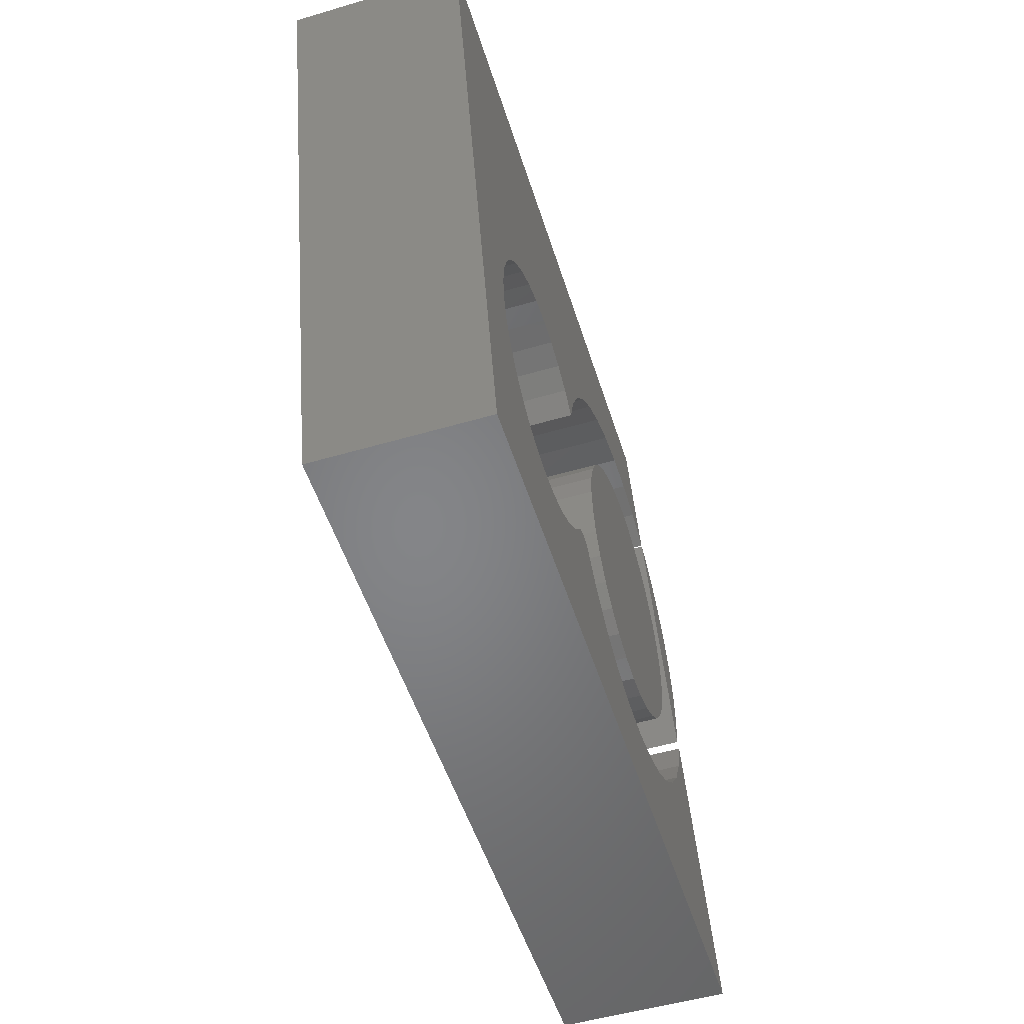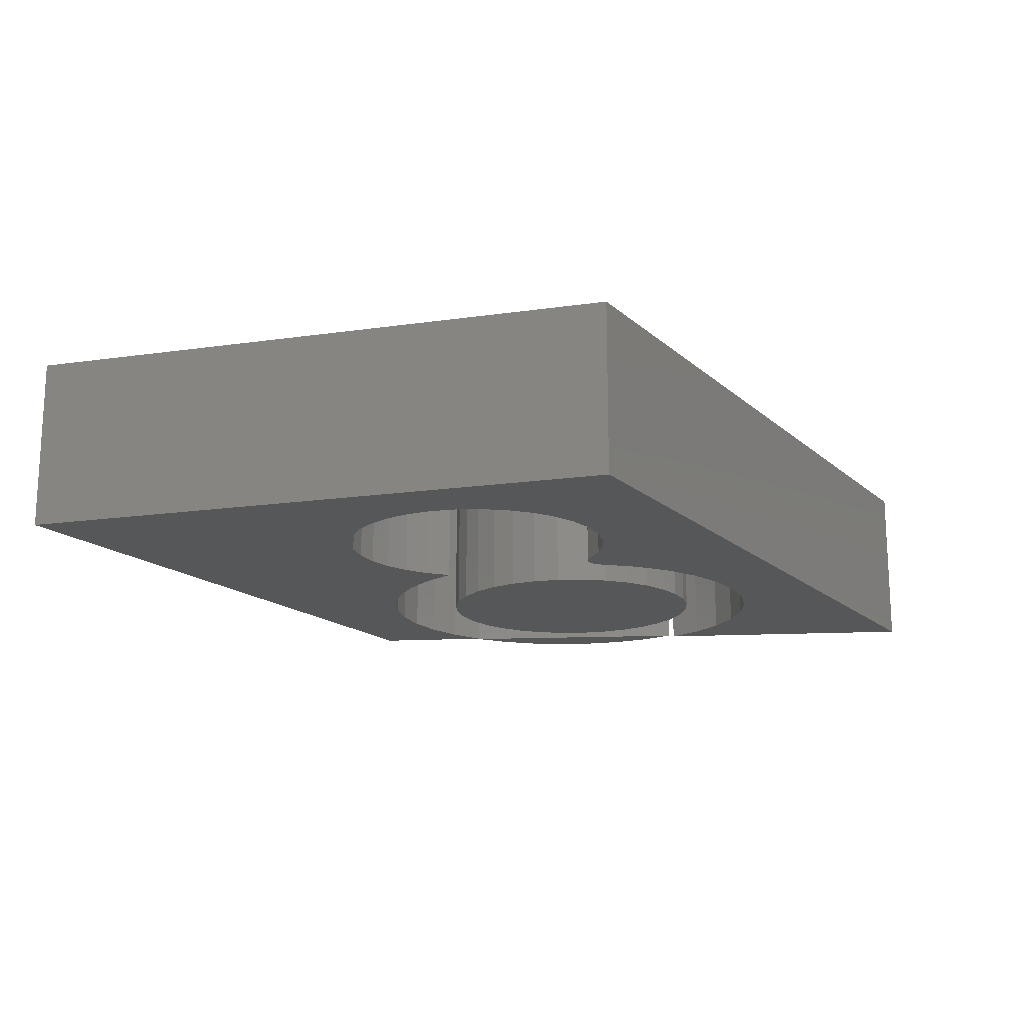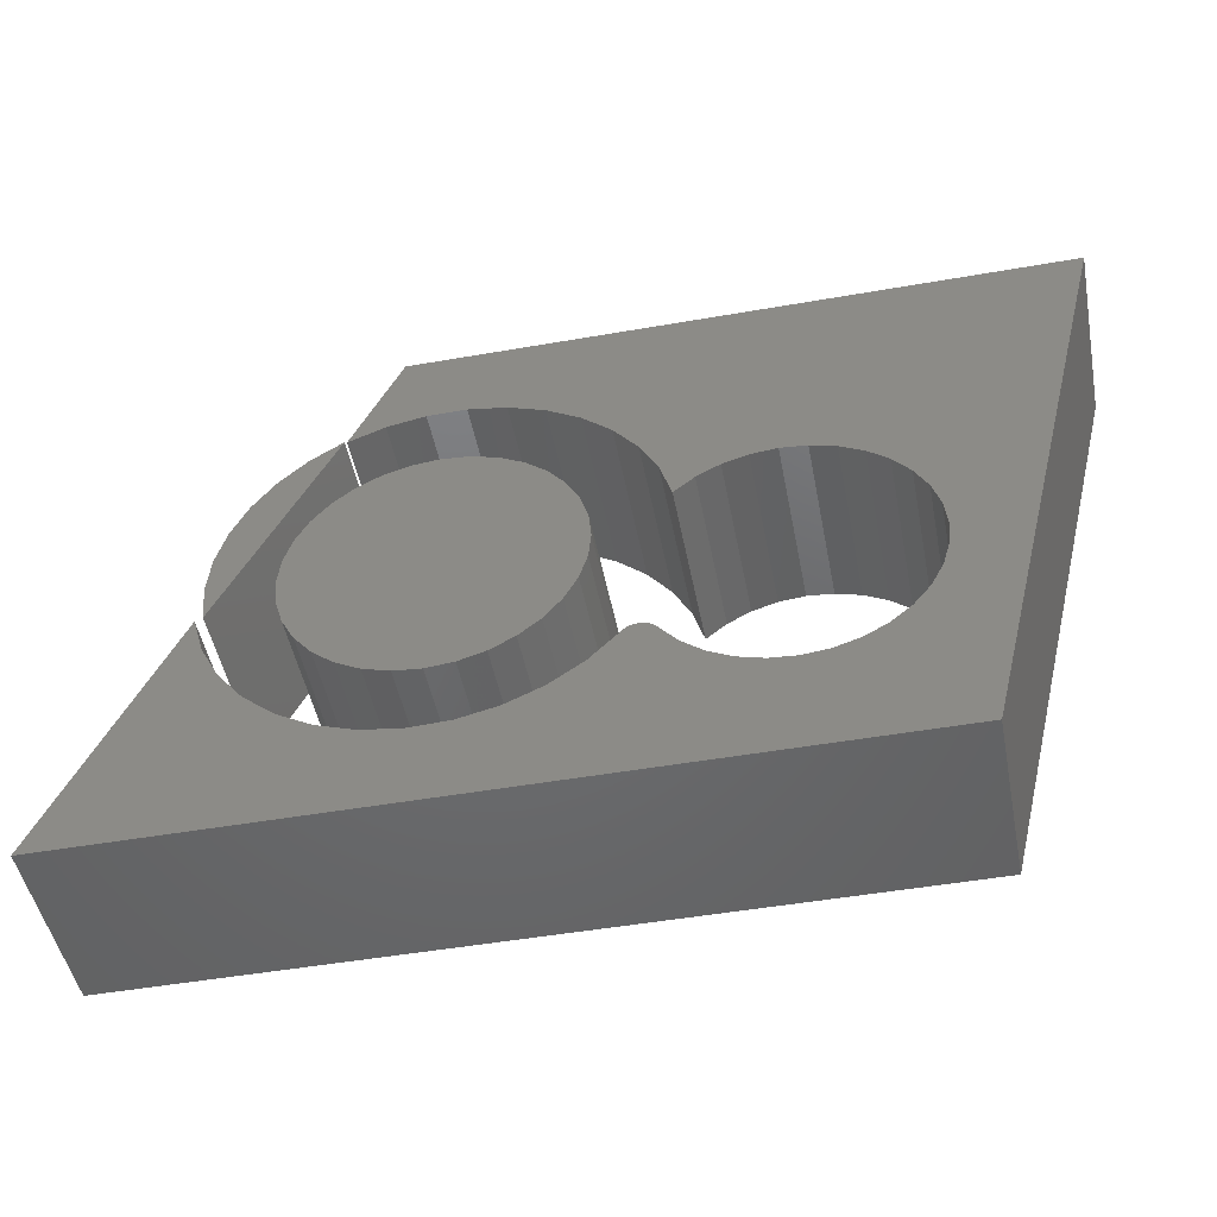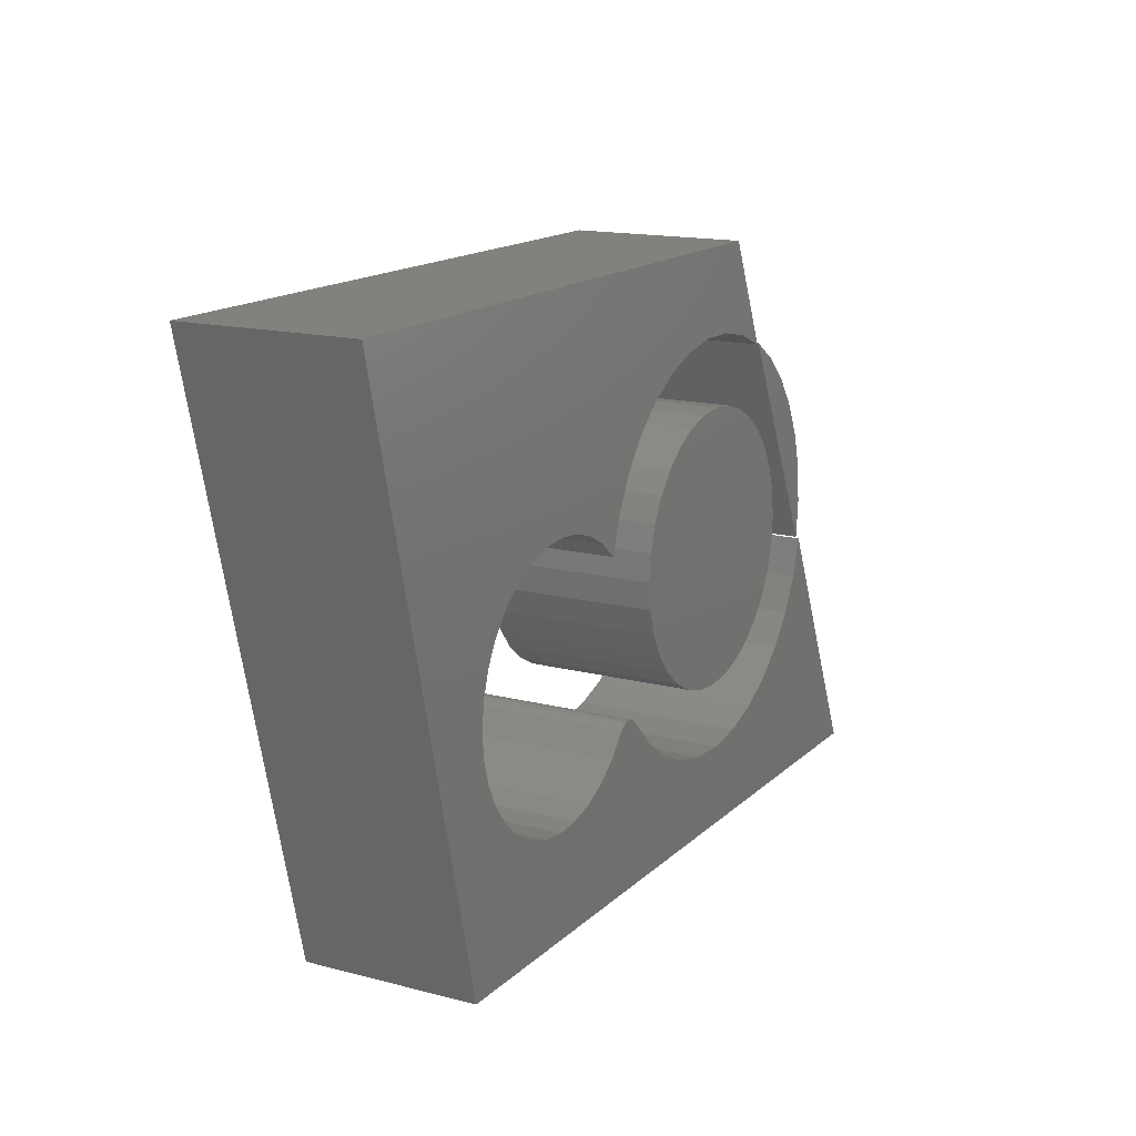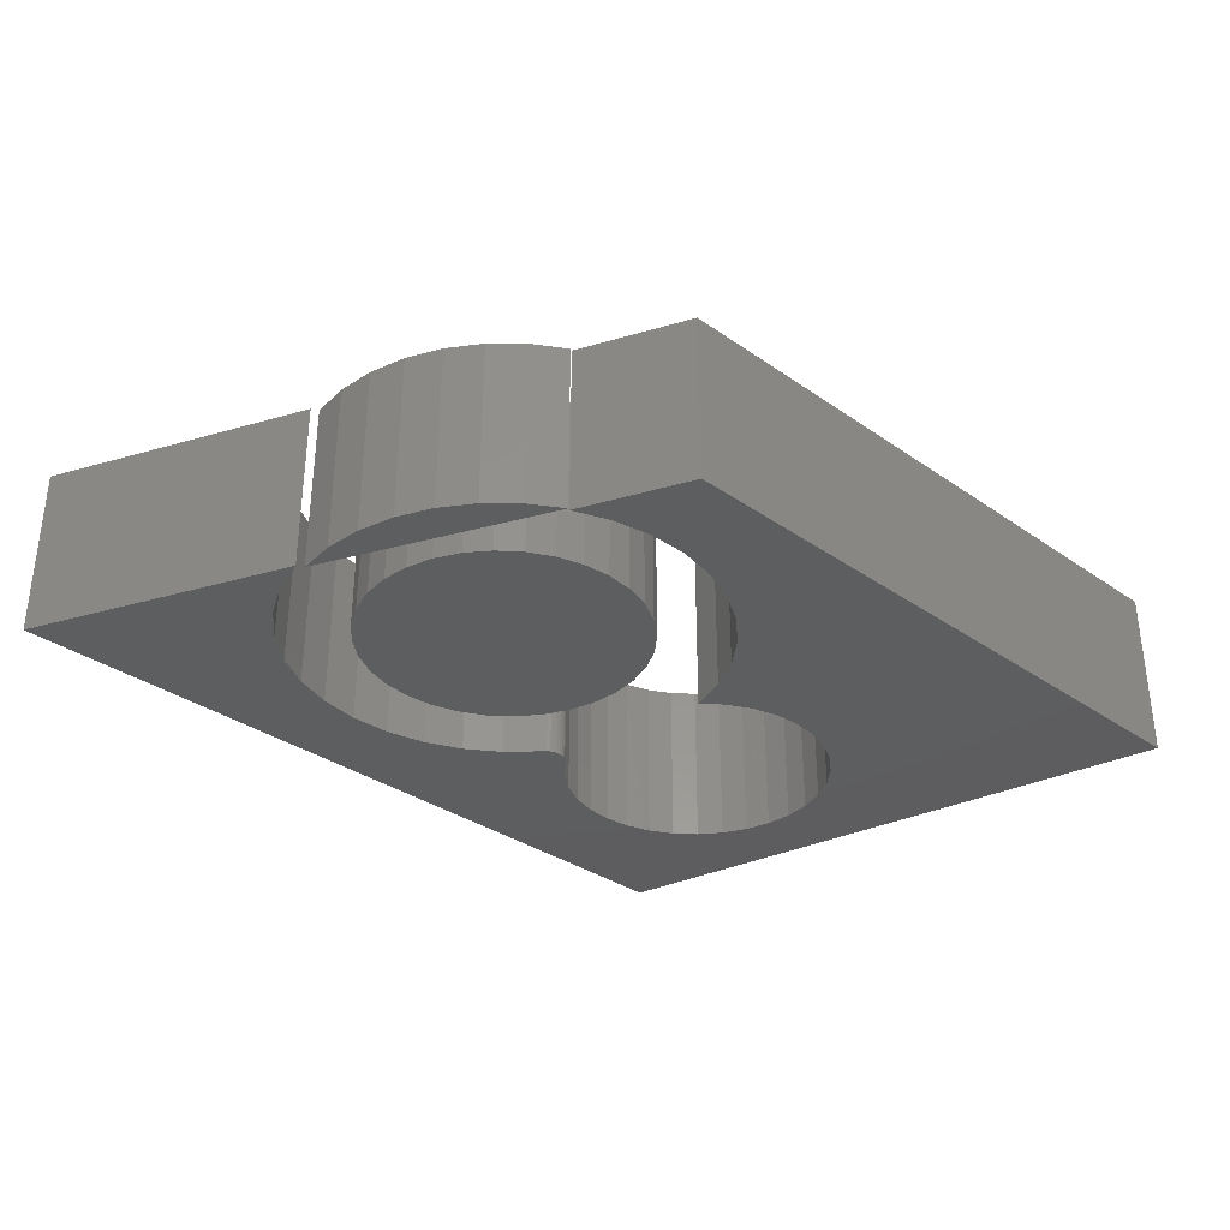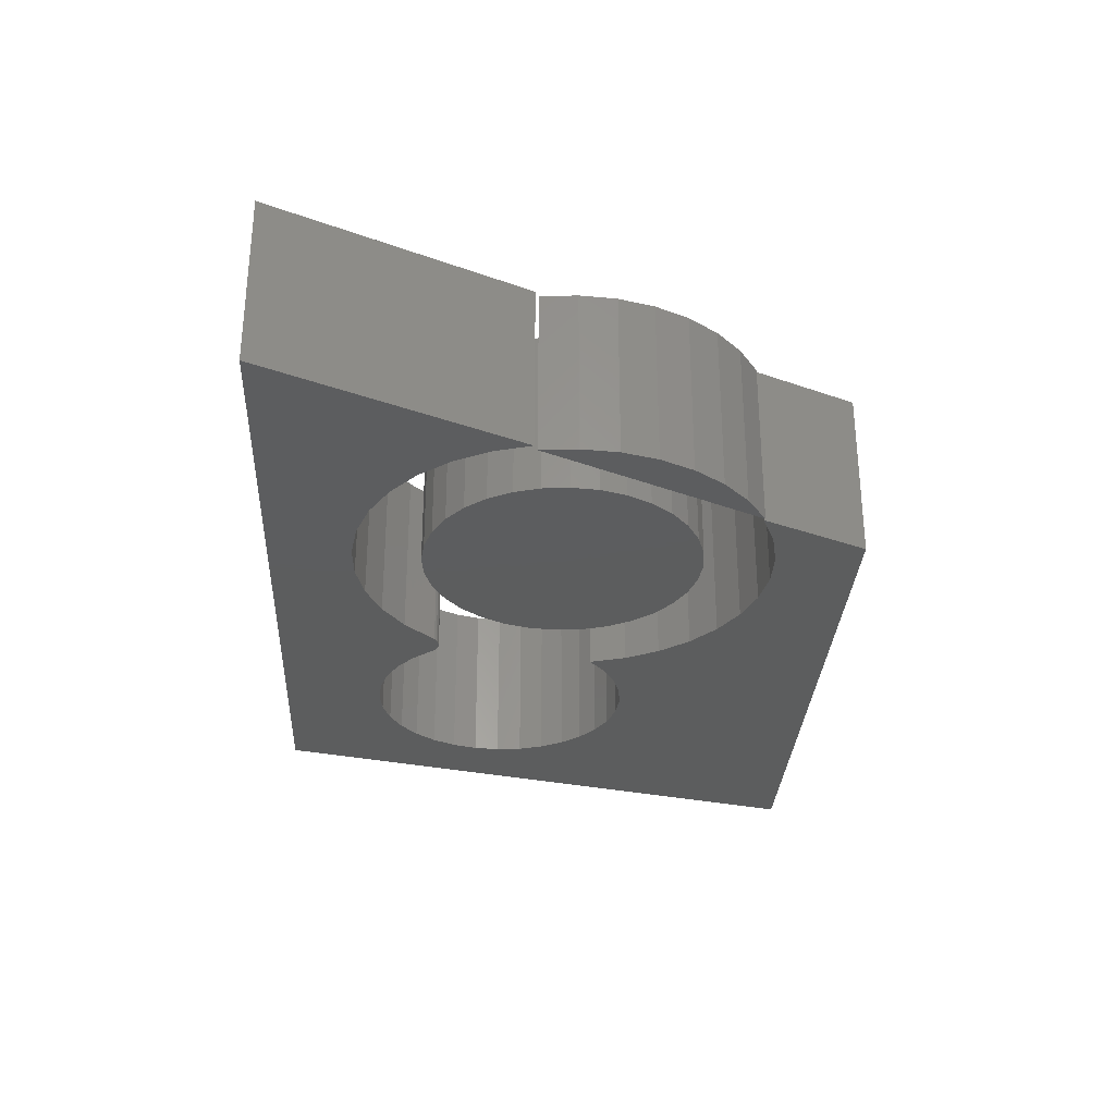
<metadata>
{"format":"stl","ext":"stl","renderer":"f3d","projection":"perspective","resolution":1024,"background":"white","views":[{"elev":-52.4,"azim":-72.5,"up":"+Y"},{"elev":-16.3,"azim":-59.4,"up":"+Z"},{"elev":-48.8,"azim":-169.0,"up":"+Y"},{"elev":15.3,"azim":-61.1,"up":"+Y"},{"elev":-33.3,"azim":136.4,"up":"+Z"},{"elev":-30.3,"azim":87.0,"up":"+Z"}]}
</metadata>
<code>
# stl→obj: 206 verts, 400 faces
v -0.2856 -0.1275 0.1406
v -0.2414 -0.1275 0.1406
v -0.2635 -0.1253 0.1406
v -0.3068 -0.1339 0.1406
v -0.2202 -0.1339 0.1406
v -0.3264 -0.1444 0.1406
v -0.2006 -0.1444 0.1406
v -0.2006 -0.3326 0.1406
v -0.3068 -0.343 0.1406
v -0.2202 -0.343 0.1406
v -0.2856 -0.3495 0.1406
v -0.2414 -0.3495 0.1406
v -0.2635 -0.3516 0.1406
v -0.1835 -0.1585 0.1406
v -0.3435 -0.1585 0.1406
v -0.1694 -0.1756 0.1406
v -0.3576 -0.1756 0.1406
v -0.1589 -0.1952 0.1406
v -0.368 -0.1952 0.1406
v -0.1525 -0.2164 0.1406
v -0.3745 -0.2164 0.1406
v -0.1503 -0.2385 0.1406
v -0.3766 -0.2385 0.1406
v -0.1525 -0.2606 0.1406
v -0.3745 -0.2606 0.1406
v -0.1589 -0.2818 0.1406
v -0.368 -0.2818 0.1406
v -0.1694 -0.3014 0.1406
v -0.3576 -0.3014 0.1406
v -0.1835 -0.3185 0.1406
v -0.3435 -0.3185 0.1406
v -0.3264 -0.3326 0.1406
v -0.2635 -0.1253 0
v -0.2414 -0.1275 0
v -0.2856 -0.1275 0
v -0.3068 -0.1339 0
v -0.2202 -0.1339 0
v -0.3264 -0.1444 0
v -0.2006 -0.1444 0
v -0.2202 -0.343 0
v -0.3068 -0.343 0
v -0.2006 -0.3326 0
v -0.2856 -0.3495 0
v -0.2414 -0.3495 0
v -0.2635 -0.3516 0
v -0.3264 -0.3326 0
v -0.3435 -0.3185 0
v -0.1835 -0.3185 0
v -0.3576 -0.3014 0
v -0.1694 -0.3014 0
v -0.368 -0.2818 0
v -0.1589 -0.2818 0
v -0.3745 -0.2606 0
v -0.1525 -0.2606 0
v -0.3766 -0.2385 0
v -0.1503 -0.2385 0
v -0.3745 -0.2164 0
v -0.1525 -0.2164 0
v -0.368 -0.1952 0
v -0.1589 -0.1952 0
v -0.3576 -0.1756 0
v -0.1694 -0.1756 0
v -0.3435 -0.1585 0
v -0.1835 -0.1585 0
v -0.4095 -0.3375 0.1406
v -0.4124 -0.3379 0.1406
v -0.4151 -0.3388 0.1406
v -0.4066 -0.3377 0.1406
v -0.4038 -0.3384 0.1406
v -0.4012 -0.3396 0.1406
v -0.4176 -0.3402 0.1406
v -0.4199 -0.342 0.1406
v -0.3988 -0.3412 0.1406
v -0.4217 -0.3442 0.1406
v -0.3475 -0.3849 0.1406
v -0.471 -0.3833 0.1406
v -0.4914 -0.3891 0.1406
v -0.3179 -0.398 0.1406
v -0.5126 -0.3909 0.1406
v -0.5108 -0.1735 0.1406
v -0.4108 -0.1473 0.1406
v -0.3915 -0.1225 0.1406
v -0.4896 -0.1756 0.1406
v -0.4252 -0.1752 0.1406
v -0.4693 -0.1818 0.1406
v -0.4506 -0.1918 0.1406
v -0.4342 -0.2053 0.1406
v -0.3968 -0.3433 0.1406
v -0.4355 -0.3604 0.1406
v -0.3741 -0.3664 0.1406
v -0.6316 -0.4737 0.1406
v 0 -0.4737 0.1406
v -0.254 -0.4067 0.1406
v -0.2863 -0.4054 0.1406
v -0.5336 -0.3885 0.1406
v -0.5539 -0.3821 0.1406
v -0.5725 -0.3718 0.1406
v -0.5887 -0.3582 0.1406
v -0.602 -0.3416 0.1406
v -0.6118 -0.3228 0.1406
v -0.2289 2.776e-17 0.1406
v -0.2809 -0.06892 0.1406
v -0.2495 -0.06922 0.1406
v -0.2187 -0.07526 0.1406
v -0.1895 -0.08684 0.1406
v -0.09474 -0.2684 0.1406
v -0.104 -0.2995 0.1406
v -0.1189 -0.3282 0.1406
v -0.1389 -0.3537 0.1406
v -0.1634 -0.3749 0.1406
v -0.1914 -0.3912 0.1406
v -0.2219 -0.4019 0.1406
v -0.75 -2.776e-17 0.1406
v -0.6178 -0.3024 0.1406
v -0.6197 -0.2813 0.1406
v -0.6174 -0.2602 0.1406
v -0.6111 -0.2399 0.1406
v -0.601 -0.2213 0.1406
v -0.5874 -0.2049 0.1406
v -0.571 -0.1916 0.1406
v -0.5522 -0.1816 0.1406
v -0.5319 -0.1755 0.1406
v -0.3681 -0.1016 0.1406
v -0.3412 -0.0854 0.1406
v -0.3118 -0.07438 0.1406
v -0.4521 -0.3736 0.1406
v -0.4151 -0.3388 0
v -0.4124 -0.3379 0
v -0.4095 -0.3375 0
v -0.4066 -0.3377 0
v -0.4038 -0.3384 0
v -0.4012 -0.3396 0
v -0.4176 -0.3402 0
v -0.4199 -0.342 0
v -0.3988 -0.3412 0
v -0.4217 -0.3442 0
v -0.4914 -0.3891 0
v -0.471 -0.3833 0
v -0.3475 -0.3849 0
v -0.3179 -0.398 0
v -0.5126 -0.3909 0
v -0.3915 -0.1225 0
v -0.4108 -0.1473 0
v -0.5108 -0.1735 0
v -0.4896 -0.1756 0
v -0.4252 -0.1752 0
v -0.4693 -0.1818 0
v -0.4506 -0.1918 0
v -0.4342 -0.2053 0
v -0.3968 -0.3433 0
v -0.3741 -0.3664 0
v -0.4355 -0.3604 0
v -0.6316 -0.4737 0
v -0.6118 -0.3228 0
v -0.602 -0.3416 0
v -0.5887 -0.3582 0
v -0.5725 -0.3718 0
v -0.5539 -0.3821 0
v -0.5336 -0.3885 0
v -0.2863 -0.4054 0
v -0.254 -0.4067 0
v 0 -0.4737 0
v -0.2289 2.776e-17 0
v -0.1895 -0.08684 0
v -0.2187 -0.07526 0
v -0.2495 -0.06922 0
v -0.2809 -0.06892 0
v -0.2219 -0.4019 0
v -0.1914 -0.3912 0
v -0.1634 -0.3749 0
v -0.1389 -0.3537 0
v -0.1189 -0.3282 0
v -0.104 -0.2995 0
v -0.09474 -0.2684 0
v -0.75 -2.776e-17 0
v -0.3118 -0.07438 0
v -0.3412 -0.0854 0
v -0.3681 -0.1016 0
v -0.5319 -0.1755 0
v -0.5522 -0.1816 0
v -0.571 -0.1916 0
v -0.5874 -0.2049 0
v -0.601 -0.2213 0
v -0.6111 -0.2399 0
v -0.6174 -0.2602 0
v -0.6197 -0.2813 0
v -0.6178 -0.3024 0
v -0.4521 -0.3736 0
v -0.144 -0.1758 0.1406
v -0.1005 -0.2656 0.1406
v -0.09757 -0.2353 0.1406
v -0.1002 -0.2049 0.1406
v -0.1083 -0.1754 0.1406
v -0.1216 -0.148 0.1406
v -0.1396 -0.1234 0.1406
v -0.1619 -0.1025 0.1406
v -0.1875 -0.08594 0.1406
v -0.144 -0.1758 0
v -0.1875 -0.08594 0
v -0.1619 -0.1025 0
v -0.1396 -0.1234 0
v -0.1216 -0.148 0
v -0.1083 -0.1754 0
v -0.1002 -0.2049 0
v -0.09757 -0.2353 0
v -0.1005 -0.2656 0
f 1 2 3
f 2 1 4
f 2 4 5
f 5 4 6
f 5 6 7
f 8 9 10
f 10 9 11
f 10 11 12
f 12 11 13
f 7 6 14
f 14 6 15
f 14 15 16
f 16 15 17
f 16 17 18
f 18 17 19
f 18 19 20
f 20 19 21
f 20 21 22
f 22 21 23
f 22 23 24
f 24 23 25
f 24 25 26
f 26 25 27
f 26 27 28
f 28 27 29
f 28 29 30
f 30 29 31
f 30 31 8
f 8 31 32
f 8 32 9
f 33 34 35
f 36 35 34
f 37 36 34
f 38 36 37
f 39 38 37
f 40 41 42
f 43 41 40
f 44 43 40
f 45 43 44
f 41 46 42
f 42 46 47
f 42 47 48
f 48 47 49
f 48 49 50
f 50 49 51
f 50 51 52
f 52 51 53
f 52 53 54
f 54 53 55
f 54 55 56
f 56 55 57
f 56 57 58
f 58 57 59
f 58 59 60
f 60 59 61
f 60 61 62
f 62 61 63
f 62 63 64
f 64 63 38
f 64 38 39
f 56 22 54
f 54 22 24
f 54 24 52
f 52 24 26
f 52 26 50
f 50 26 28
f 50 28 48
f 48 28 30
f 48 30 42
f 42 30 8
f 42 8 40
f 40 8 10
f 40 10 44
f 44 10 12
f 44 12 45
f 45 12 13
f 45 13 43
f 43 13 11
f 43 11 41
f 41 11 9
f 41 9 46
f 46 9 32
f 46 32 47
f 47 32 31
f 47 31 49
f 49 31 29
f 49 29 51
f 51 29 27
f 51 27 53
f 53 27 25
f 53 25 55
f 55 25 23
f 55 23 57
f 57 23 21
f 57 21 59
f 59 21 19
f 59 19 61
f 61 19 17
f 61 17 63
f 63 17 15
f 63 15 38
f 38 15 6
f 38 6 36
f 36 6 4
f 36 4 35
f 35 4 1
f 35 1 33
f 33 1 3
f 33 3 34
f 34 3 2
f 34 2 37
f 37 2 5
f 37 5 39
f 39 5 7
f 39 7 64
f 64 7 14
f 64 14 62
f 62 14 16
f 62 16 60
f 60 16 18
f 60 18 58
f 58 18 20
f 58 20 56
f 56 20 22
f 65 66 67
f 68 65 67
f 68 67 69
f 69 67 70
f 70 67 71
f 71 72 70
f 70 72 73
f 74 73 72
f 75 76 77
f 75 77 78
f 78 77 79
f 80 81 82
f 81 80 83
f 81 83 84
f 84 83 85
f 84 85 86
f 87 84 86
f 88 73 74
f 88 74 89
f 88 89 90
f 91 92 93
f 91 93 94
f 91 94 78
f 91 78 79
f 91 79 95
f 91 95 96
f 91 96 97
f 91 97 98
f 91 98 99
f 91 99 100
f 101 102 103
f 101 103 104
f 101 104 105
f 92 106 107
f 92 107 108
f 92 108 109
f 92 109 110
f 92 110 111
f 92 111 112
f 92 112 93
f 113 91 100
f 113 100 114
f 113 114 115
f 113 115 116
f 113 116 117
f 113 117 118
f 113 118 119
f 113 119 120
f 113 120 121
f 113 121 122
f 113 122 80
f 113 80 82
f 113 82 123
f 113 123 124
f 113 124 125
f 113 125 102
f 113 102 101
f 90 89 75
f 75 89 126
f 75 126 76
f 127 128 129
f 127 129 130
f 131 127 130
f 132 127 131
f 133 127 132
f 132 134 133
f 135 134 132
f 134 135 136
f 137 138 139
f 140 137 139
f 141 137 140
f 142 143 144
f 145 144 143
f 146 145 143
f 147 145 146
f 148 147 146
f 148 146 149
f 150 151 152
f 150 152 136
f 150 136 135
f 153 154 155
f 153 155 156
f 153 156 157
f 153 157 158
f 153 158 159
f 153 159 141
f 153 141 140
f 153 140 160
f 153 160 161
f 153 161 162
f 163 164 165
f 163 165 166
f 163 166 167
f 162 161 168
f 162 168 169
f 162 169 170
f 162 170 171
f 162 171 172
f 162 172 173
f 162 173 174
f 175 163 167
f 175 167 176
f 175 176 177
f 175 177 178
f 175 178 142
f 175 142 144
f 175 144 179
f 175 179 180
f 175 180 181
f 175 181 182
f 175 182 183
f 175 183 184
f 175 184 185
f 175 185 186
f 175 186 187
f 175 187 154
f 175 154 153
f 138 188 139
f 139 188 152
f 139 152 151
f 187 100 154
f 154 100 99
f 154 99 155
f 155 99 98
f 155 98 156
f 156 98 97
f 156 97 157
f 157 97 96
f 157 96 158
f 158 96 95
f 158 95 159
f 159 95 79
f 159 79 141
f 141 79 77
f 141 77 137
f 137 77 76
f 137 76 138
f 138 76 126
f 138 126 188
f 188 126 89
f 188 89 152
f 152 89 74
f 152 74 136
f 100 187 114
f 114 187 186
f 114 186 115
f 115 186 185
f 115 185 116
f 116 185 184
f 116 184 117
f 117 184 183
f 117 183 118
f 118 183 182
f 118 182 119
f 119 182 181
f 119 181 120
f 120 181 180
f 120 180 121
f 121 180 179
f 121 179 122
f 122 179 144
f 122 144 80
f 80 144 145
f 80 145 83
f 83 145 147
f 83 147 85
f 85 147 148
f 85 148 86
f 86 148 149
f 86 149 87
f 168 111 169
f 169 111 110
f 169 110 170
f 170 110 109
f 170 109 171
f 171 109 108
f 171 108 172
f 172 108 107
f 172 107 173
f 173 107 106
f 173 106 174
f 111 168 112
f 112 168 161
f 112 161 93
f 93 161 160
f 93 160 94
f 94 160 140
f 94 140 78
f 78 140 139
f 78 139 75
f 75 139 151
f 75 151 90
f 90 151 150
f 90 150 88
f 88 150 73
f 73 150 135
f 73 135 70
f 70 135 132
f 70 132 69
f 69 132 131
f 69 131 68
f 68 131 130
f 68 130 65
f 65 130 129
f 65 129 66
f 66 129 128
f 66 128 67
f 67 128 127
f 67 127 71
f 71 127 133
f 71 133 72
f 72 133 134
f 72 134 74
f 74 134 136
f 101 163 113
f 113 163 175
f 164 163 105
f 105 163 101
f 177 123 178
f 178 123 82
f 178 82 142
f 142 82 81
f 142 81 143
f 143 81 84
f 143 84 146
f 146 84 87
f 146 87 149
f 123 177 124
f 124 177 176
f 124 176 125
f 125 176 167
f 125 167 102
f 102 167 166
f 102 166 103
f 103 166 165
f 103 165 104
f 104 165 164
f 104 164 105
f 92 162 106
f 106 162 174
f 91 153 92
f 92 153 162
f 113 175 91
f 91 175 153
f 189 190 191
f 189 191 192
f 189 192 193
f 189 193 194
f 189 194 195
f 189 195 196
f 189 196 197
f 198 199 200
f 198 200 201
f 198 201 202
f 198 202 203
f 198 203 204
f 198 204 205
f 198 205 206
f 206 190 198
f 198 190 189
f 198 189 199
f 199 189 197
f 199 197 200
f 200 197 196
f 200 196 201
f 201 196 195
f 201 195 202
f 202 195 194
f 202 194 203
f 203 194 193
f 203 193 204
f 204 193 192
f 204 192 205
f 205 192 191
f 205 191 206
f 206 191 190

</code>
